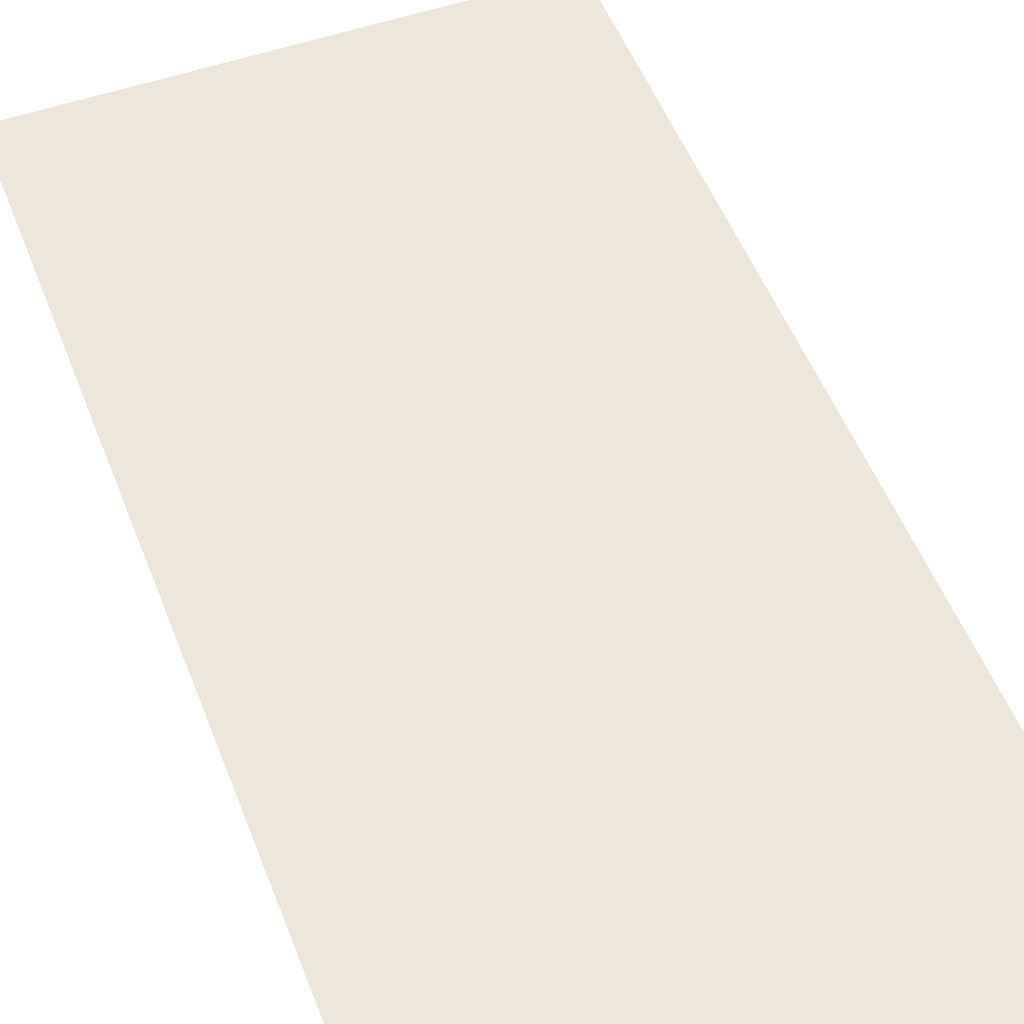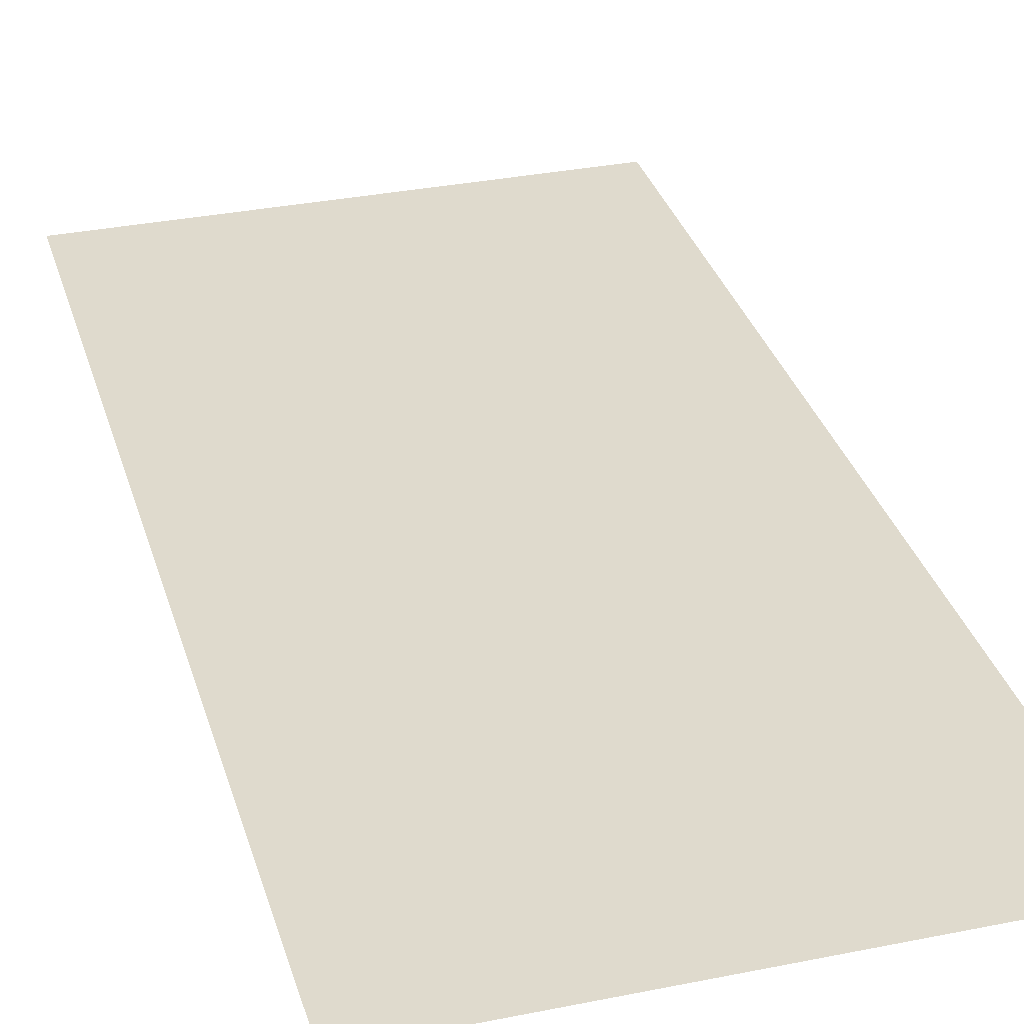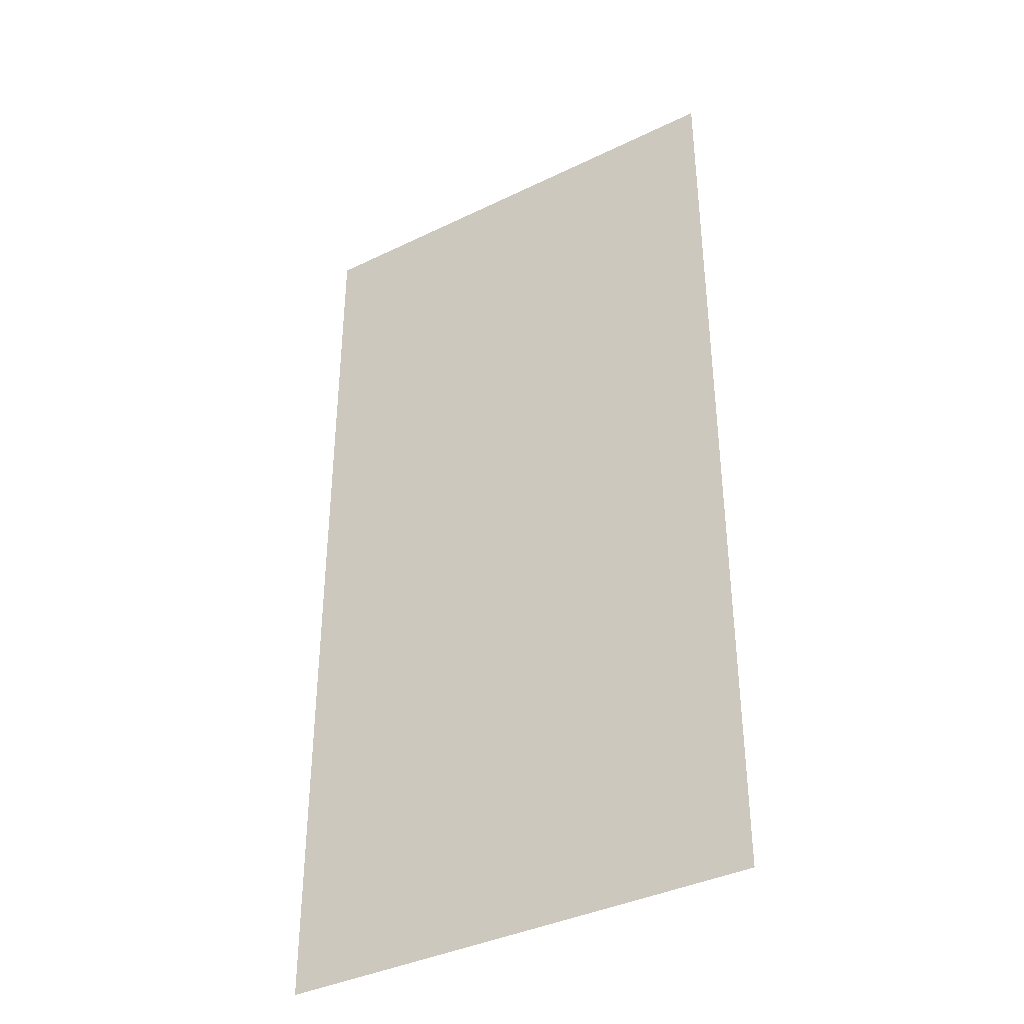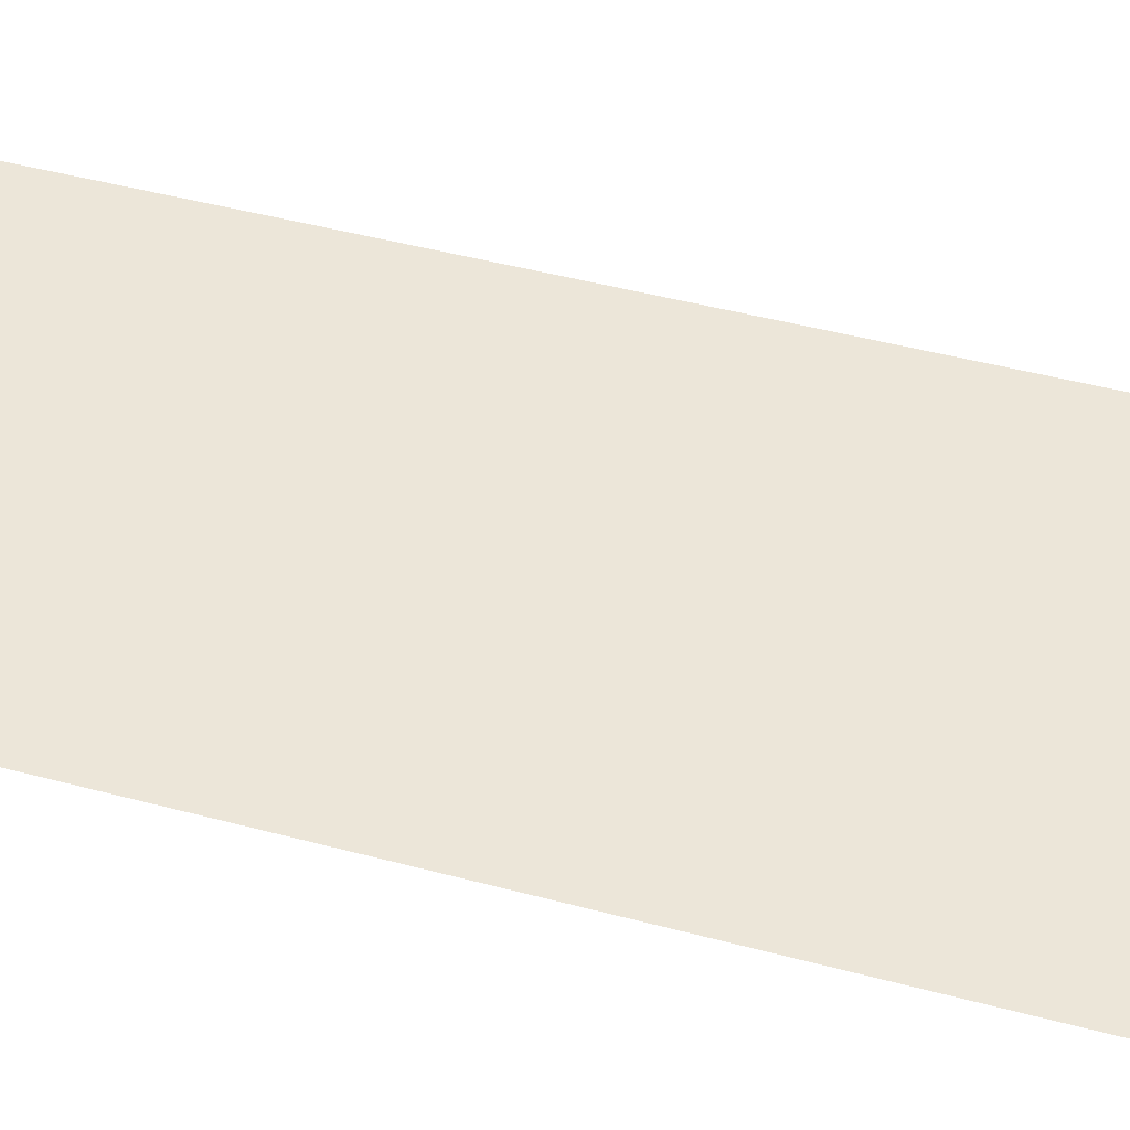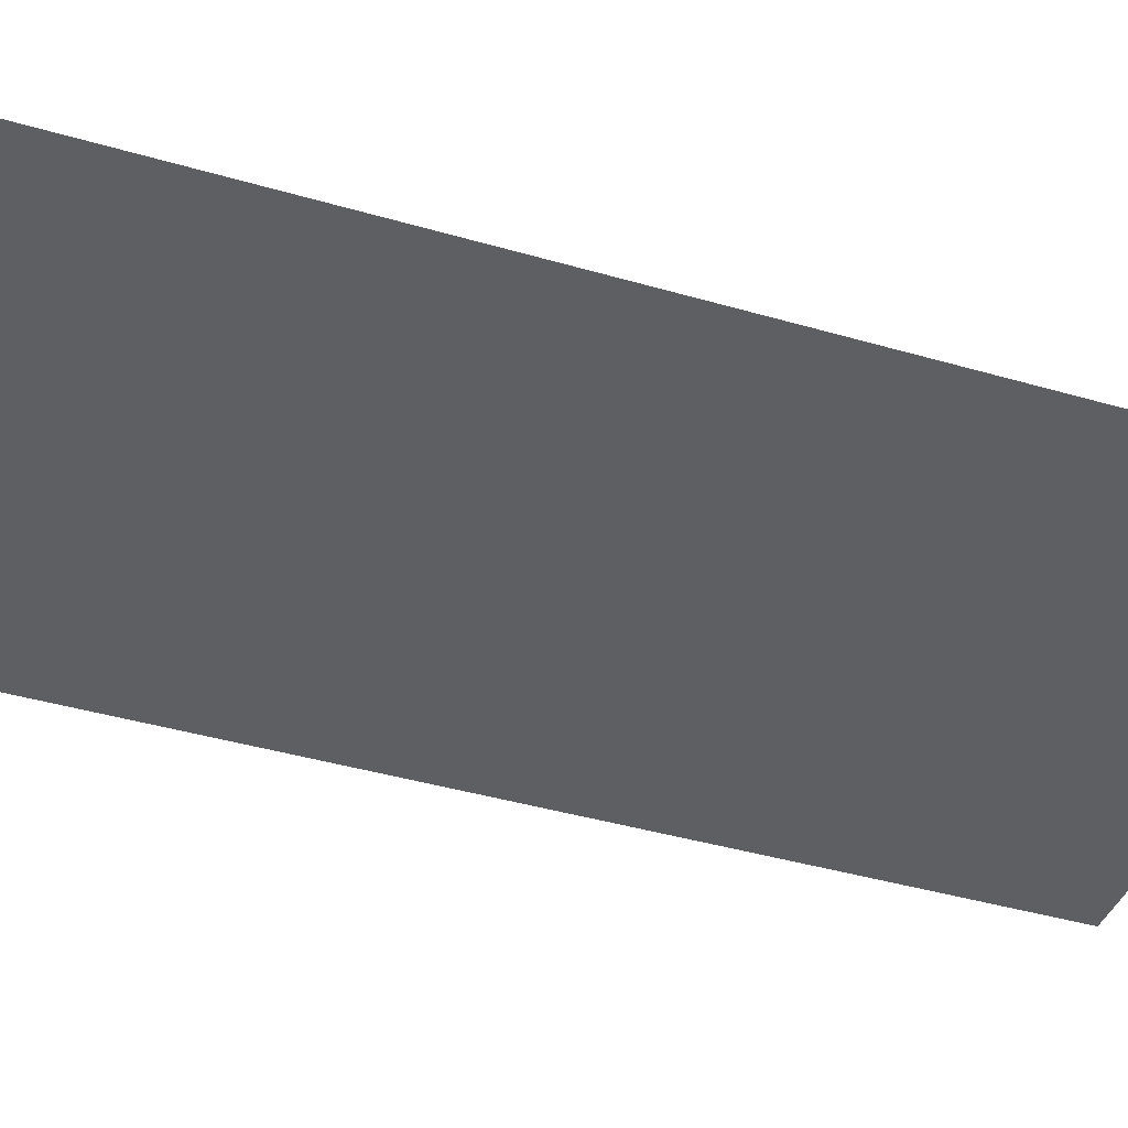
<metadata>
{"format":"obj","ext":"obj","renderer":"f3d","projection":"perspective","resolution":1024,"background":"white","views":[{"elev":51.7,"azim":-20.7,"up":"+Z"},{"elev":32.6,"azim":-15.7,"up":"+Z"},{"elev":-38.2,"azim":31.6,"up":"+Y"},{"elev":48.8,"azim":-73.6,"up":"+Z"},{"elev":-40.2,"azim":-109.9,"up":"+Z"}]}
</metadata>
<code>
v 5174 147.2 -1443
v 5213 147.2 -1443
v 5213 224 -1443
v 5174 147.2 -1443
v 5213 224 -1443
v 5174 224 -1443
f 1 2 3
f 4 5 6

</code>
